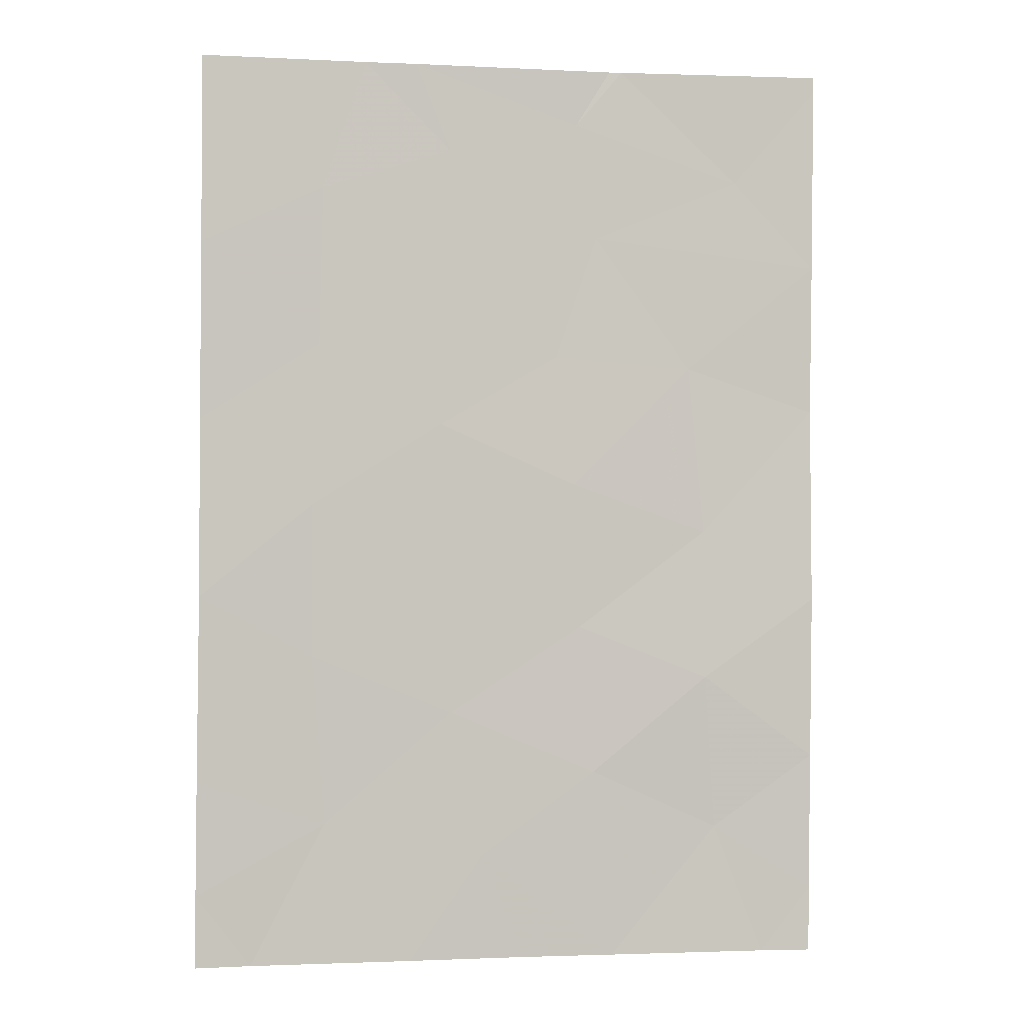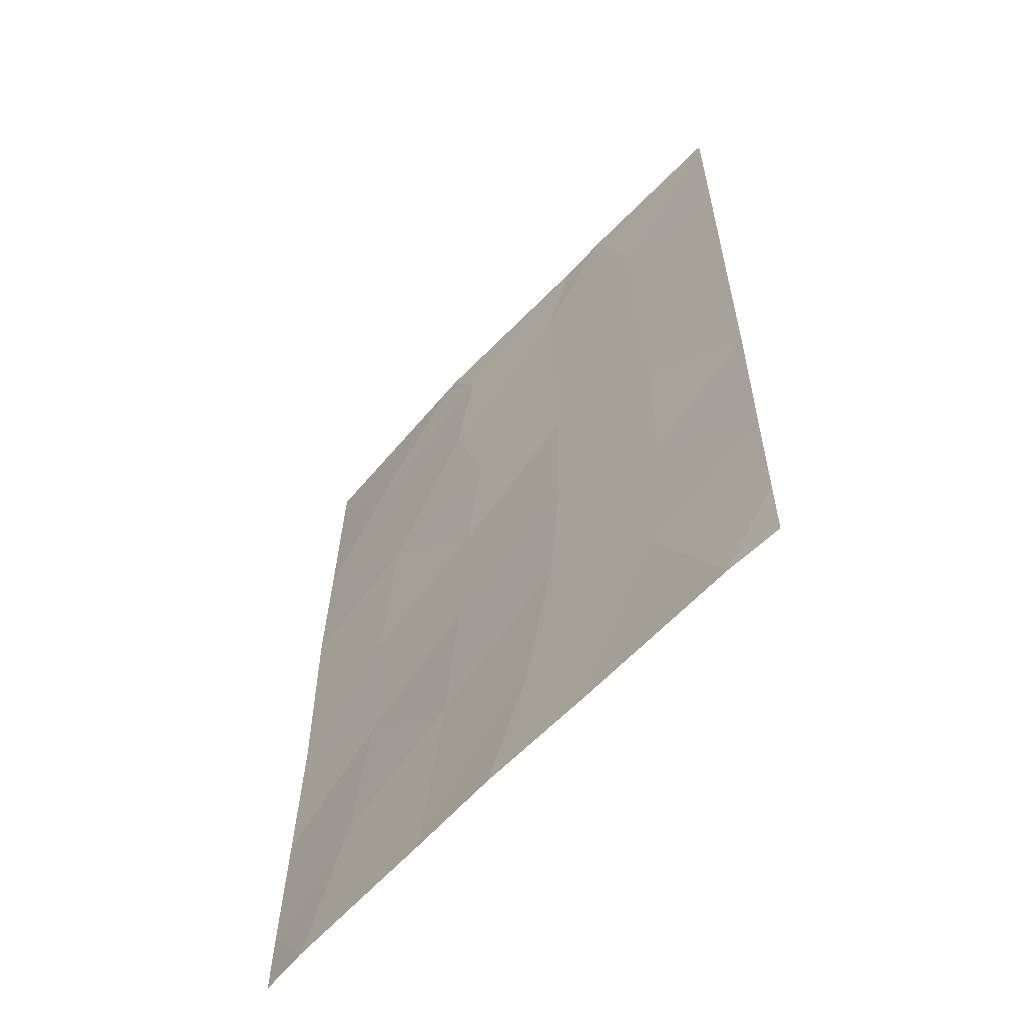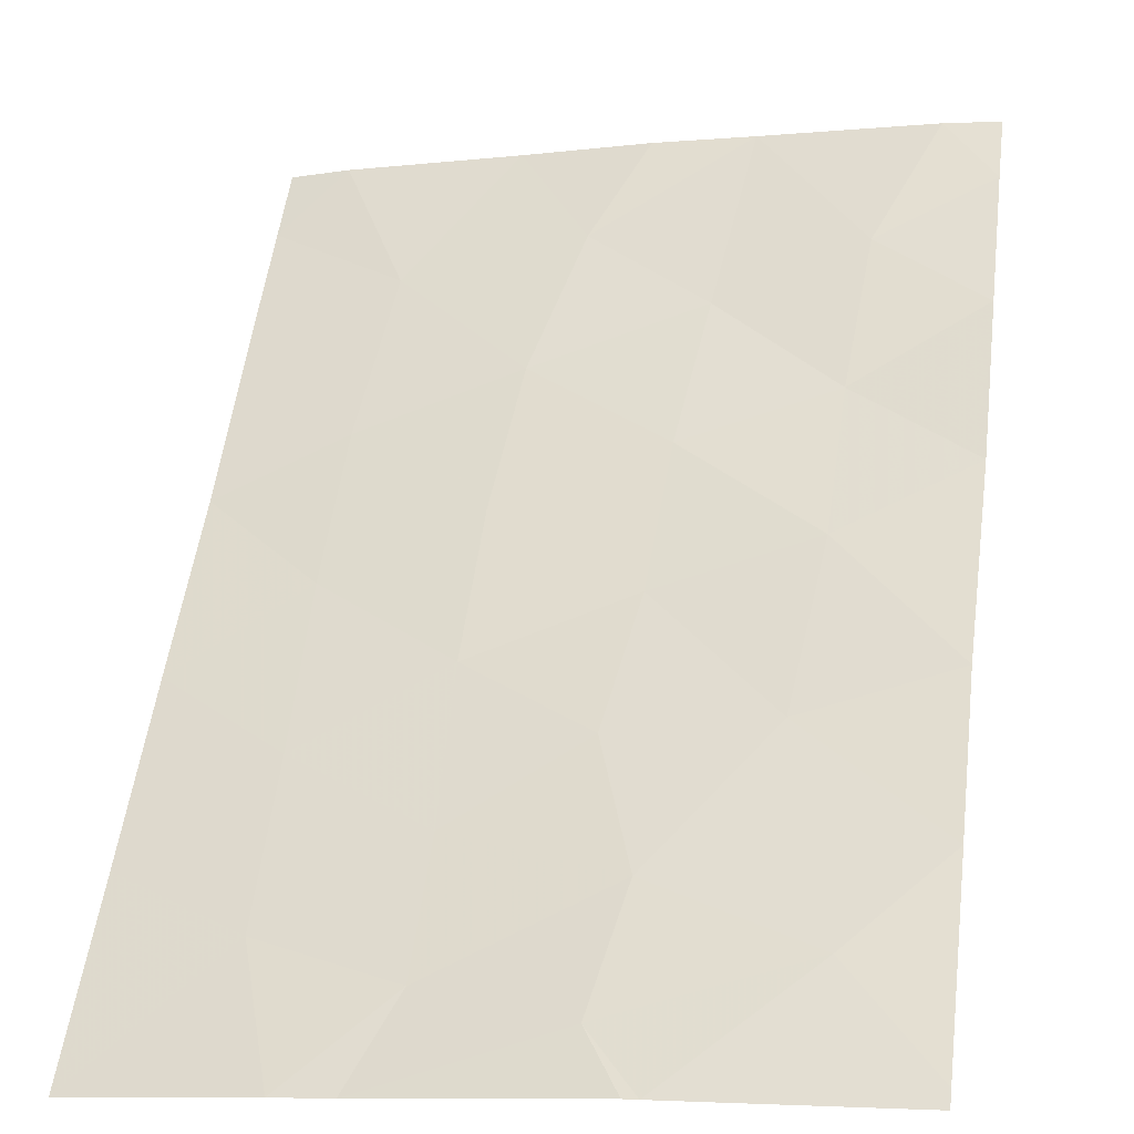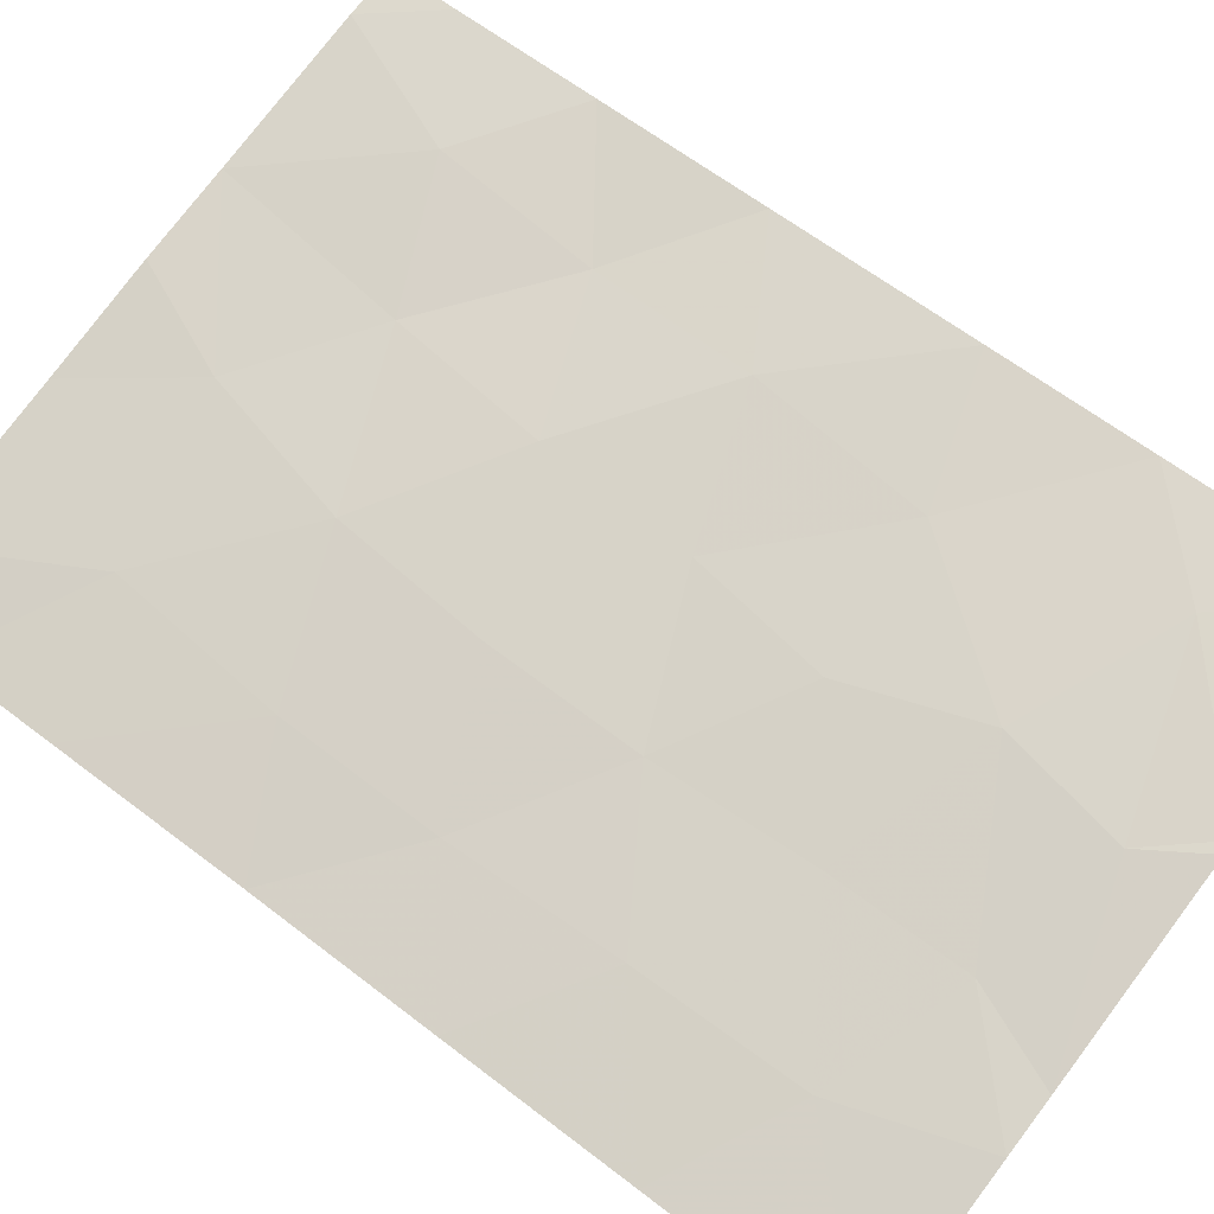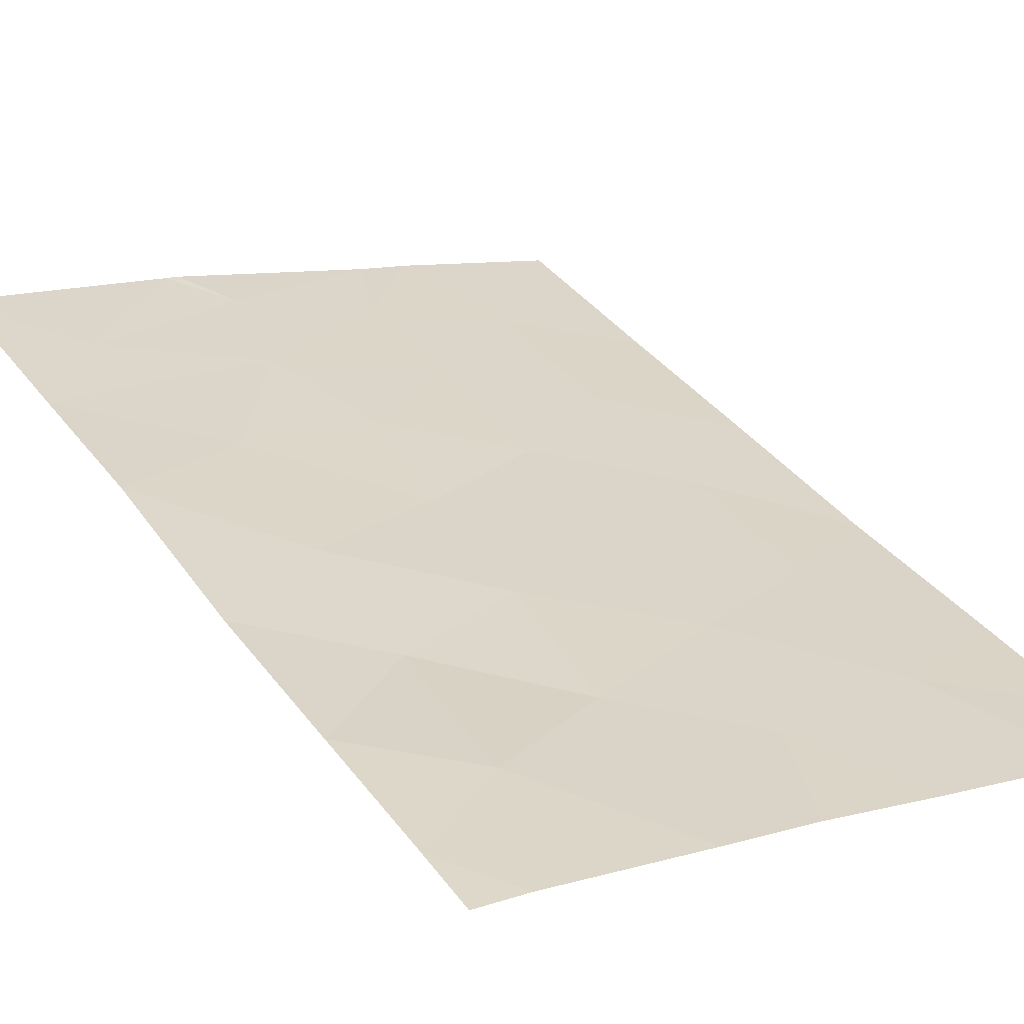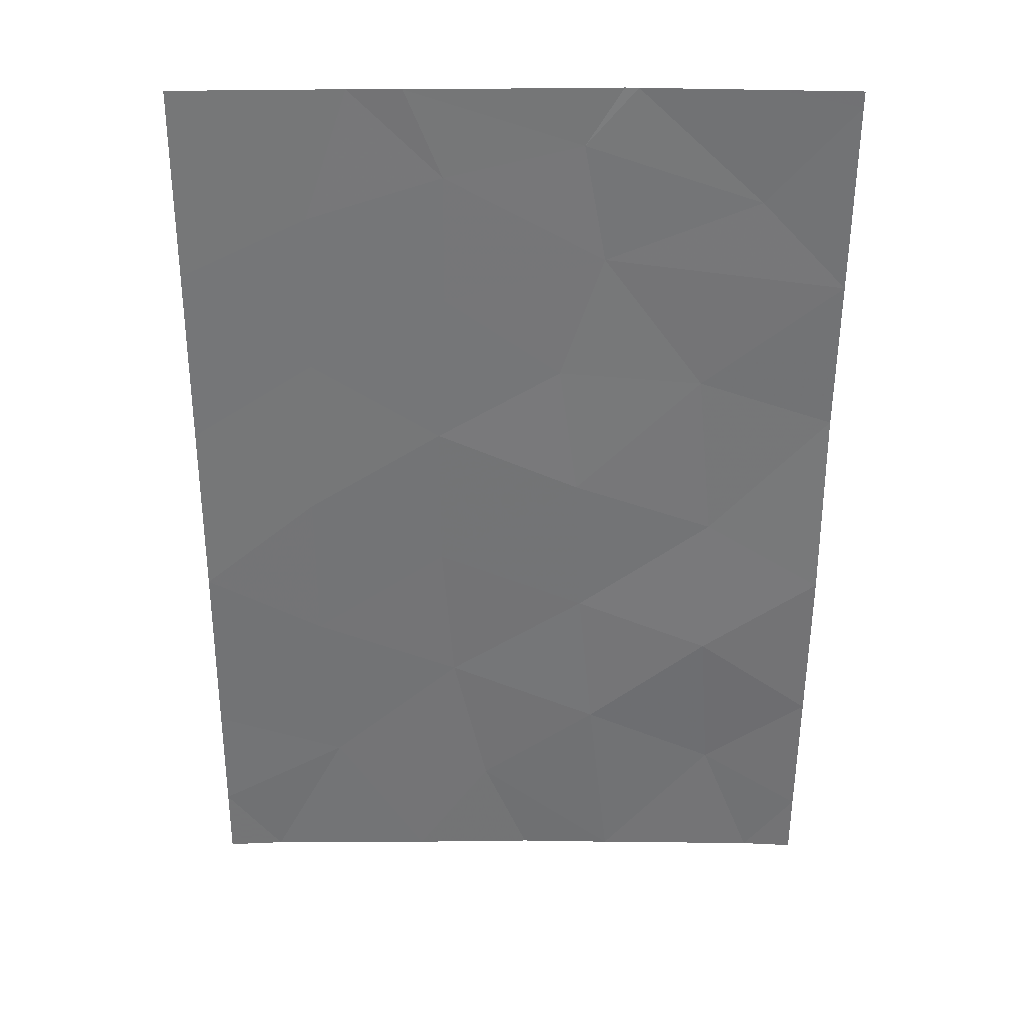
<metadata>
{"format":"obj","ext":"obj","renderer":"f3d","projection":"perspective","resolution":1024,"background":"white","views":[{"elev":-1.3,"azim":4.1,"up":"+Z"},{"elev":-60.7,"azim":-118.7,"up":"+Z"},{"elev":52.2,"azim":7.9,"up":"+Y"},{"elev":61.6,"azim":-51.6,"up":"+Y"},{"elev":36.7,"azim":149.2,"up":"+Y"},{"elev":32.7,"azim":13.6,"up":"+Z"}]}
</metadata>
<code>
v -13.78 50.76 -38
v -7.819 52.26 -47.33
v -9.146 52.03 -48.28
v -10.78 51.6 -47.51
v -15.87 50.2 -38
v -7.755 52.15 -38.21
v -8.749 51.95 -38
v -10.39 51.63 -38
v -7.793 52.22 -45.19
v -8.499 52.2 -50
v -7.841 52.3 -49.14
v -7.782 52.2 -40.63
v -7.808 52.24 -42.61
v -15.97 50.37 -50
v -15.95 50.35 -49.06
v -15.27 50.58 -50
v -13.21 51.09 -50
v -14.32 50.78 -48.15
v -10.54 51.74 -50
v -11.71 51.48 -50
v -7.752 52.14 -38
v -7.848 52.31 -50
v -13.12 50.91 -38
v -12.68 51.16 -46.69
v -15.9 50.26 -45.13
v -9.485 51.86 -42.04
v -10.55 51.6 -38
v -11 51.49 -38.74
v -12.8 51.05 -42.82
v -15.94 50.32 -47.57
v -15.89 50.24 -42.79
v -15.88 50.22 -40.46
v -9.28 51.91 -44.26
v -14.47 50.63 -43.91
v -12.67 51.04 -39.15
v -14.47 50.67 -45.92
v -9.261 51.89 -46.24
v -10.73 51.57 -40.28
v -11.03 51.48 -43.63
v -12.69 51.06 -40.83
v -12.8 51.09 -44.76
v -14.33 50.63 -39.69
v -10.96 51.54 -45.55
v -11.27 51.44 -41.9
v -14.38 50.64 -41.77
v -12.26 51.31 -48.61
v -8.847 51.97 -39.48
f 42 35 1
f 32 42 5
f 47 8 28
f 37 9 33
f 3 10 11
f 11 2 3
f 13 12 26
f 15 14 16
f 16 17 18
f 20 19 46
f 7 6 21
f 10 22 11
f 35 23 1
f 10 3 19
f 18 17 46
f 13 26 33
f 27 23 28
f 40 44 38
f 17 20 46
f 15 16 18
f 30 15 18
f 32 31 45
f 32 45 42
f 45 34 29
f 28 23 35
f 4 43 24
f 40 38 35
f 25 30 36
f 30 18 36
f 24 41 36
f 35 42 40
f 41 43 39
f 24 46 4
f 47 7 8
f 9 13 33
f 25 36 34
f 31 25 34
f 34 45 31
f 28 38 47
f 8 27 28
f 29 39 44
f 35 38 28
f 40 45 29
f 44 40 29
f 18 24 36
f 41 34 36
f 34 41 29
f 40 42 45
f 2 37 3
f 37 2 9
f 29 41 39
f 33 43 37
f 4 19 3
f 43 33 39
f 24 43 41
f 44 26 38
f 33 26 39
f 44 39 26
f 4 3 37
f 4 37 43
f 42 1 5
f 46 19 4
f 18 46 24
f 12 47 38
f 6 7 47
f 12 38 26
f 6 47 12

</code>
